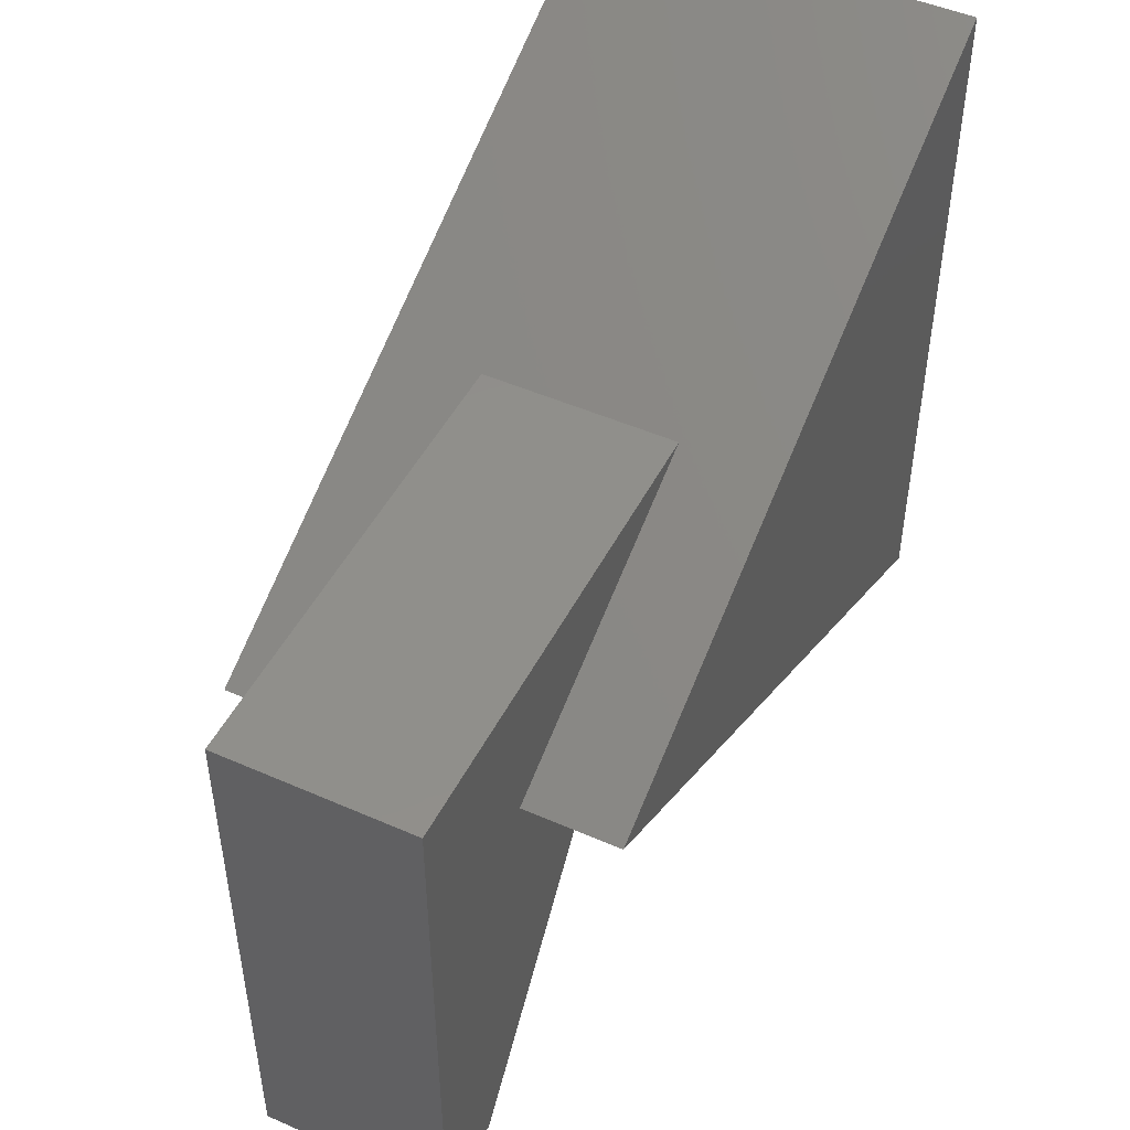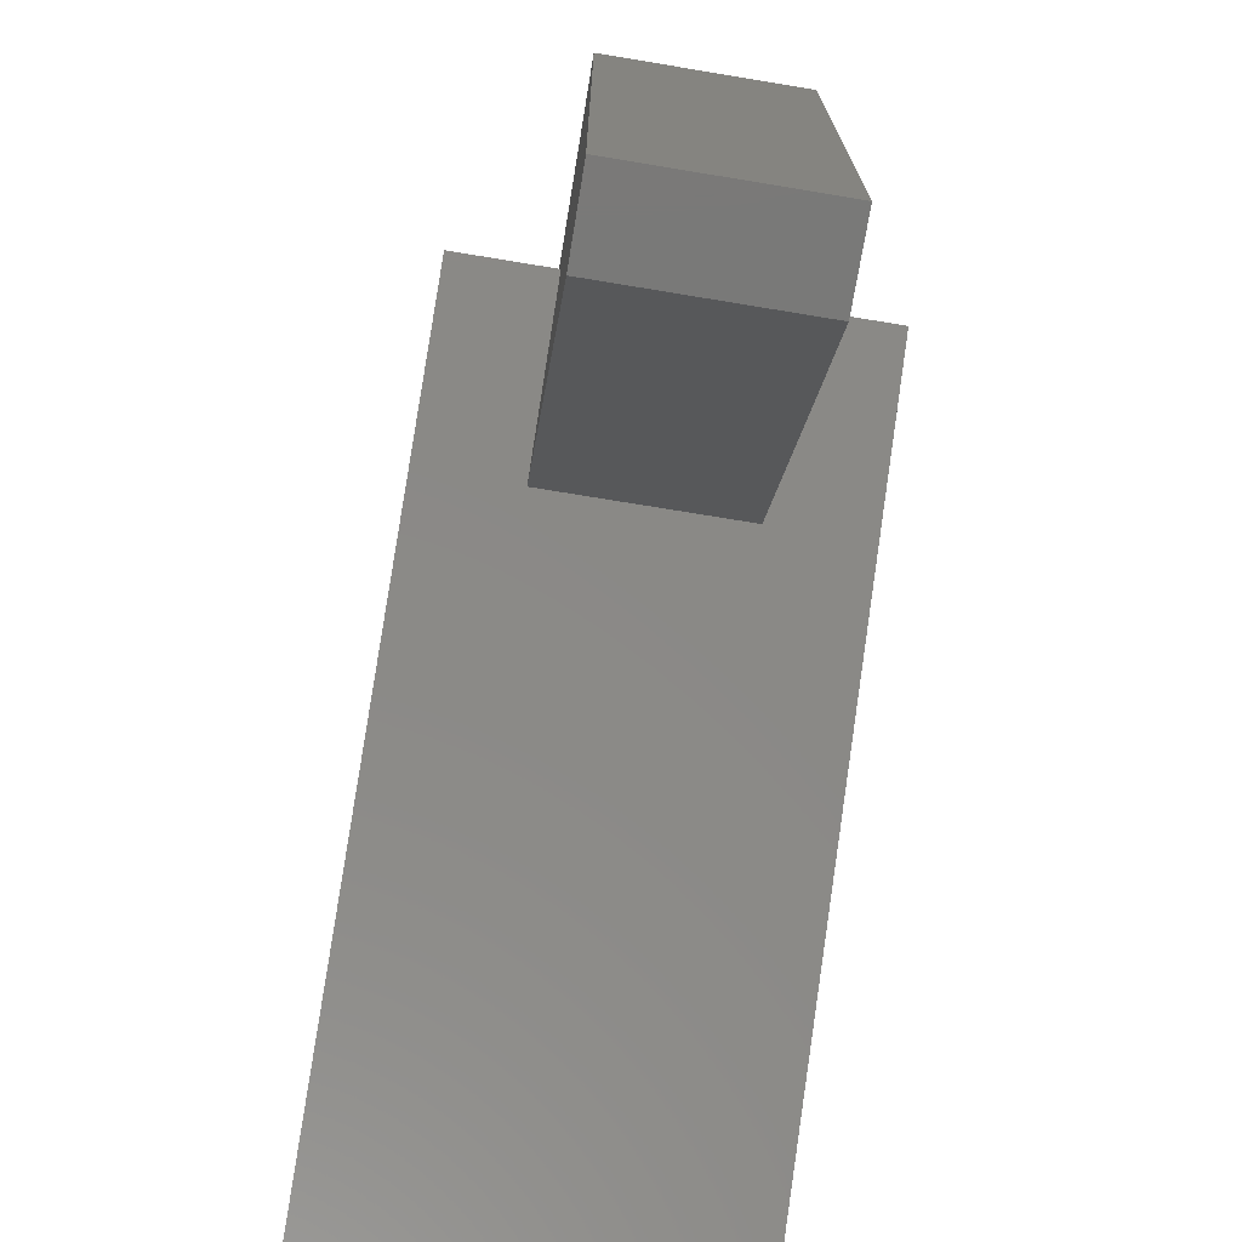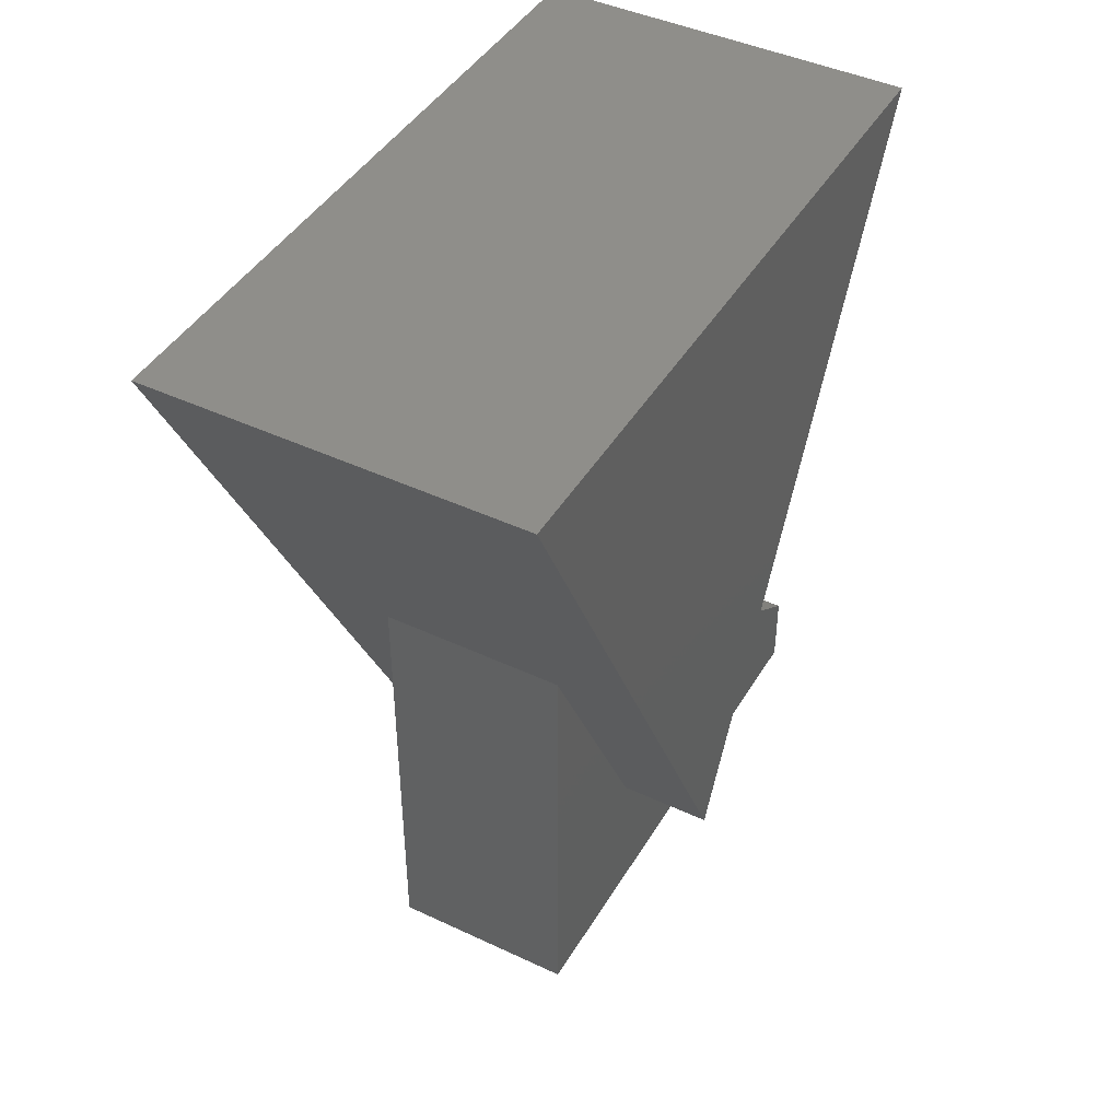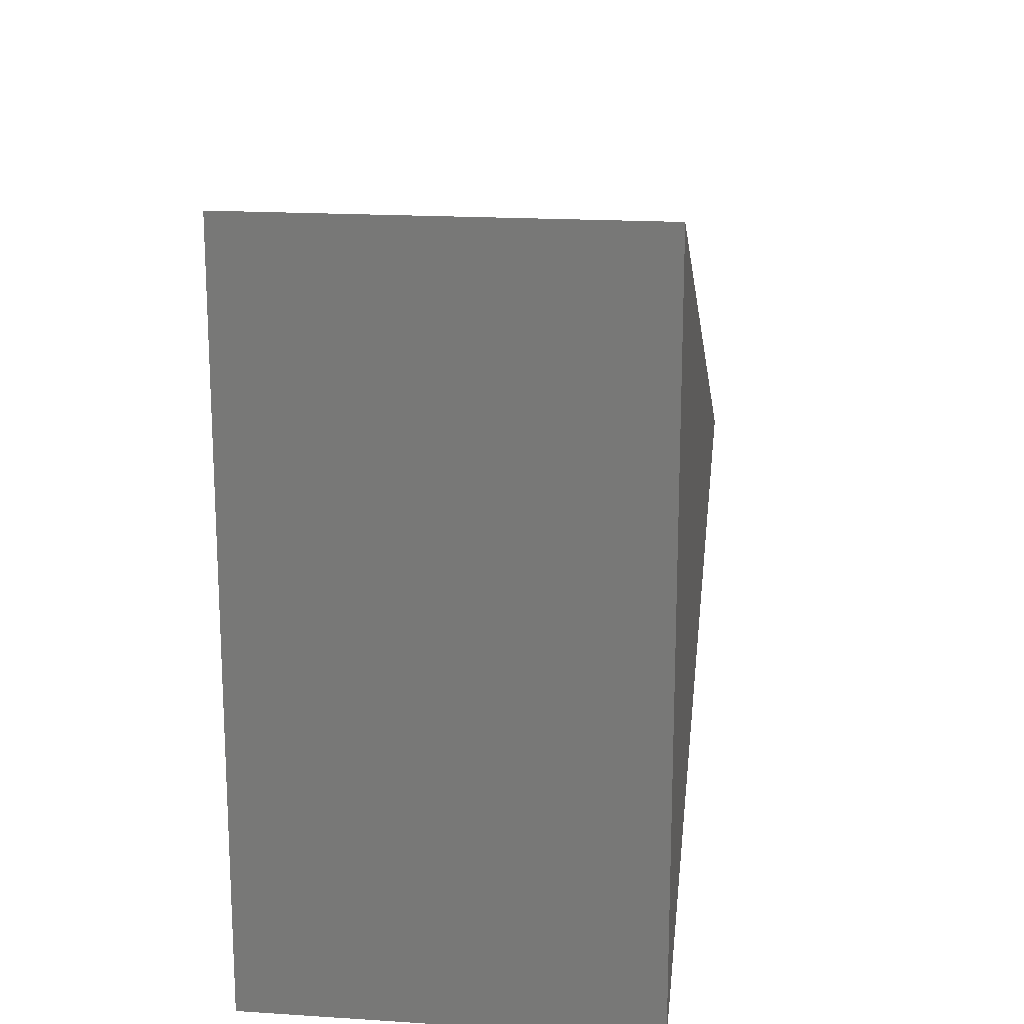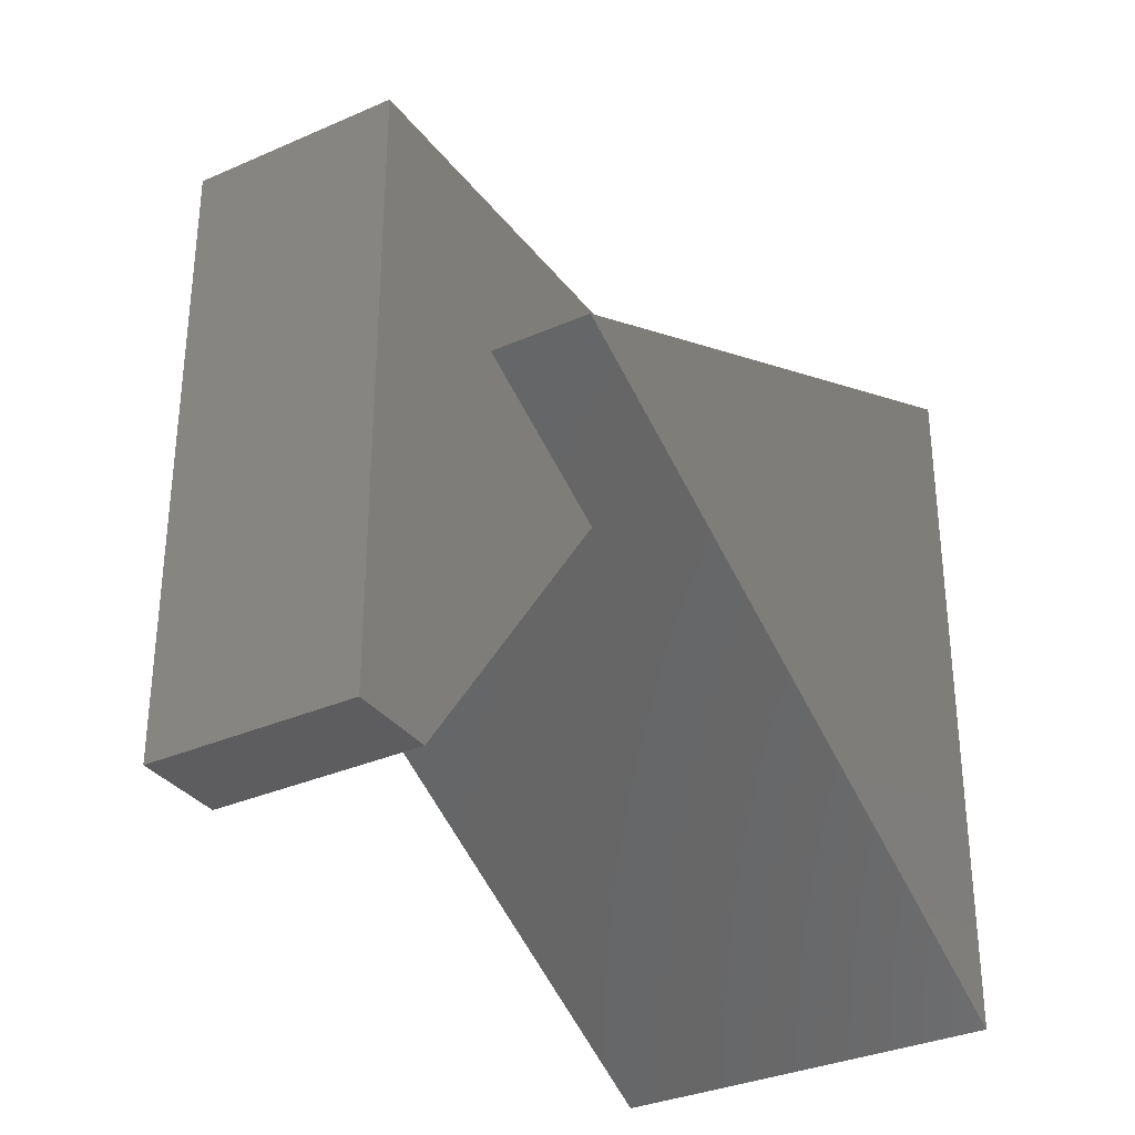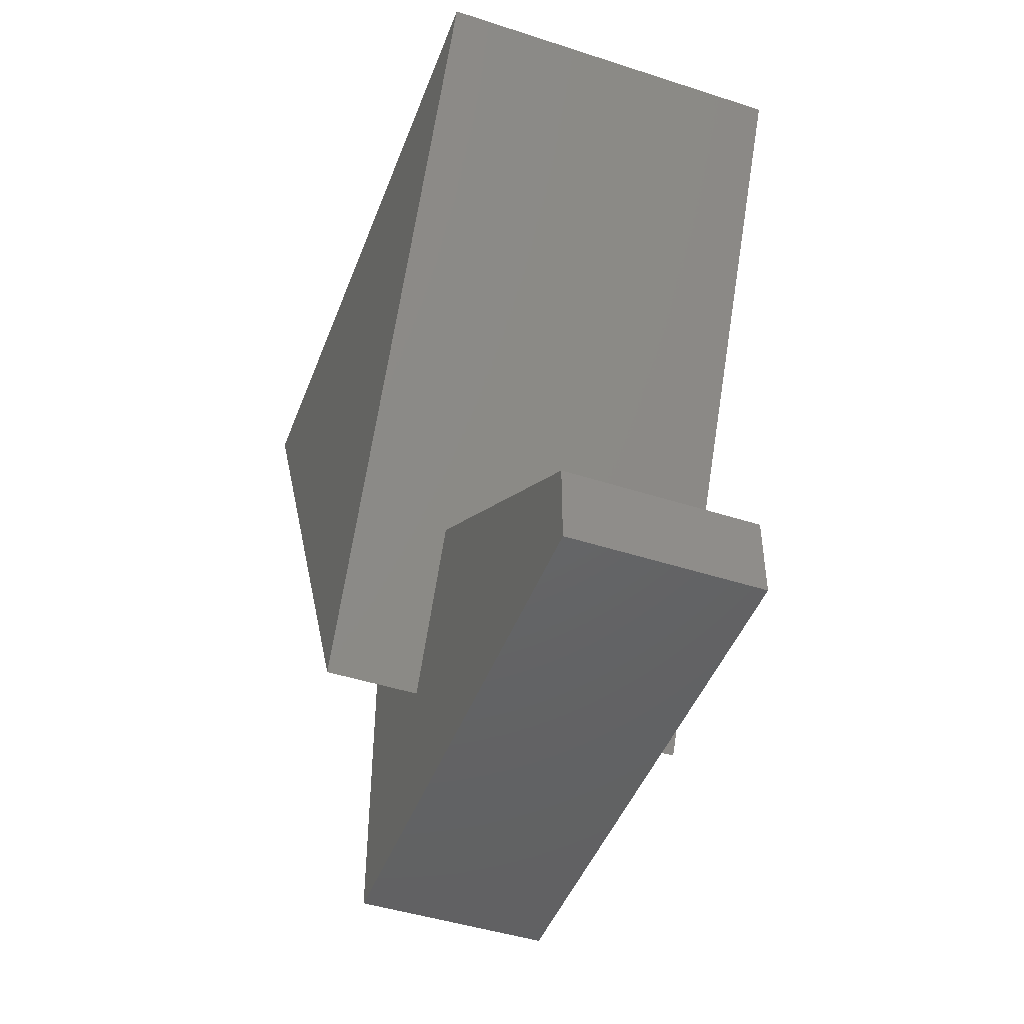
<metadata>
{"format":"stl","ext":"stl","renderer":"f3d","projection":"perspective","resolution":1024,"background":"white","views":[{"elev":48.3,"azim":-153.8,"up":"+Y"},{"elev":-72.0,"azim":170.6,"up":"+Y"},{"elev":43.8,"azim":-151.1,"up":"+Z"},{"elev":17.8,"azim":7.3,"up":"+Y"},{"elev":-33.1,"azim":-148.8,"up":"+Y"},{"elev":-46.1,"azim":-20.3,"up":"+Z"}]}
</metadata>
<code>
# stl→obj: 28 verts, 52 faces
v 0.1587 -0.4367 -0.1798
v 0.3492 -0.9889 0.9247
v -0.01587 -0.9889 0.9247
v 0.3492 -0.275 -0.5032
v -0.01587 -0.4367 -0.1798
v 0.1587 -0.275 -0.5032
v -0.2222 -0.4367 -0.1798
v -0.4127 -0.9889 0.9247
v -0.4127 -0.275 -0.5032
v -0.2222 -0.275 -0.5032
v -0.01587 -1.086 -0.6534
v 0.1587 -1.086 -0.6534
v 0.1587 -1.086 -0.8164
v 0.1587 0.03122 -0.8164
v 0.1587 0.03122 0.1092
v 0.3492 0.439 0.9247
v -0.01587 0.439 0.9247
v -0.01587 0.03122 0.1092
v 0.3492 -0.275 0.9247
v -0.01587 -0.275 0.9247
v -0.2222 -1.086 -0.6534
v -0.2222 -1.086 -0.8164
v -0.2222 0.03122 -0.8164
v -0.2222 0.03122 0.1092
v -0.4127 0.439 0.9247
v -0.4127 -0.275 0.9247
v -0.01587 -1.086 -0.8164
v -0.01587 0.03122 -0.8164
f 1 2 3
f 4 2 1
f 5 1 3
f 6 4 1
f 7 3 8
f 9 7 8
f 5 3 7
f 10 7 9
f 11 1 5
f 11 12 1
f 6 12 13
f 6 13 14
f 1 12 6
f 15 6 14
f 15 4 6
f 16 4 15
f 17 15 18
f 17 16 15
f 19 2 4
f 16 19 4
f 3 19 20
f 3 2 19
f 11 5 7
f 11 7 21
f 10 22 21
f 10 23 22
f 7 10 21
f 24 23 10
f 24 10 9
f 25 24 9
f 17 18 24
f 17 24 25
f 26 9 8
f 25 9 26
f 3 20 26
f 3 26 8
f 27 12 11
f 27 13 12
f 18 14 28
f 18 15 14
f 28 13 27
f 28 14 13
f 20 16 17
f 20 19 16
f 27 11 21
f 27 21 22
f 18 28 23
f 18 23 24
f 28 27 22
f 28 22 23
f 20 17 25
f 20 25 26

</code>
